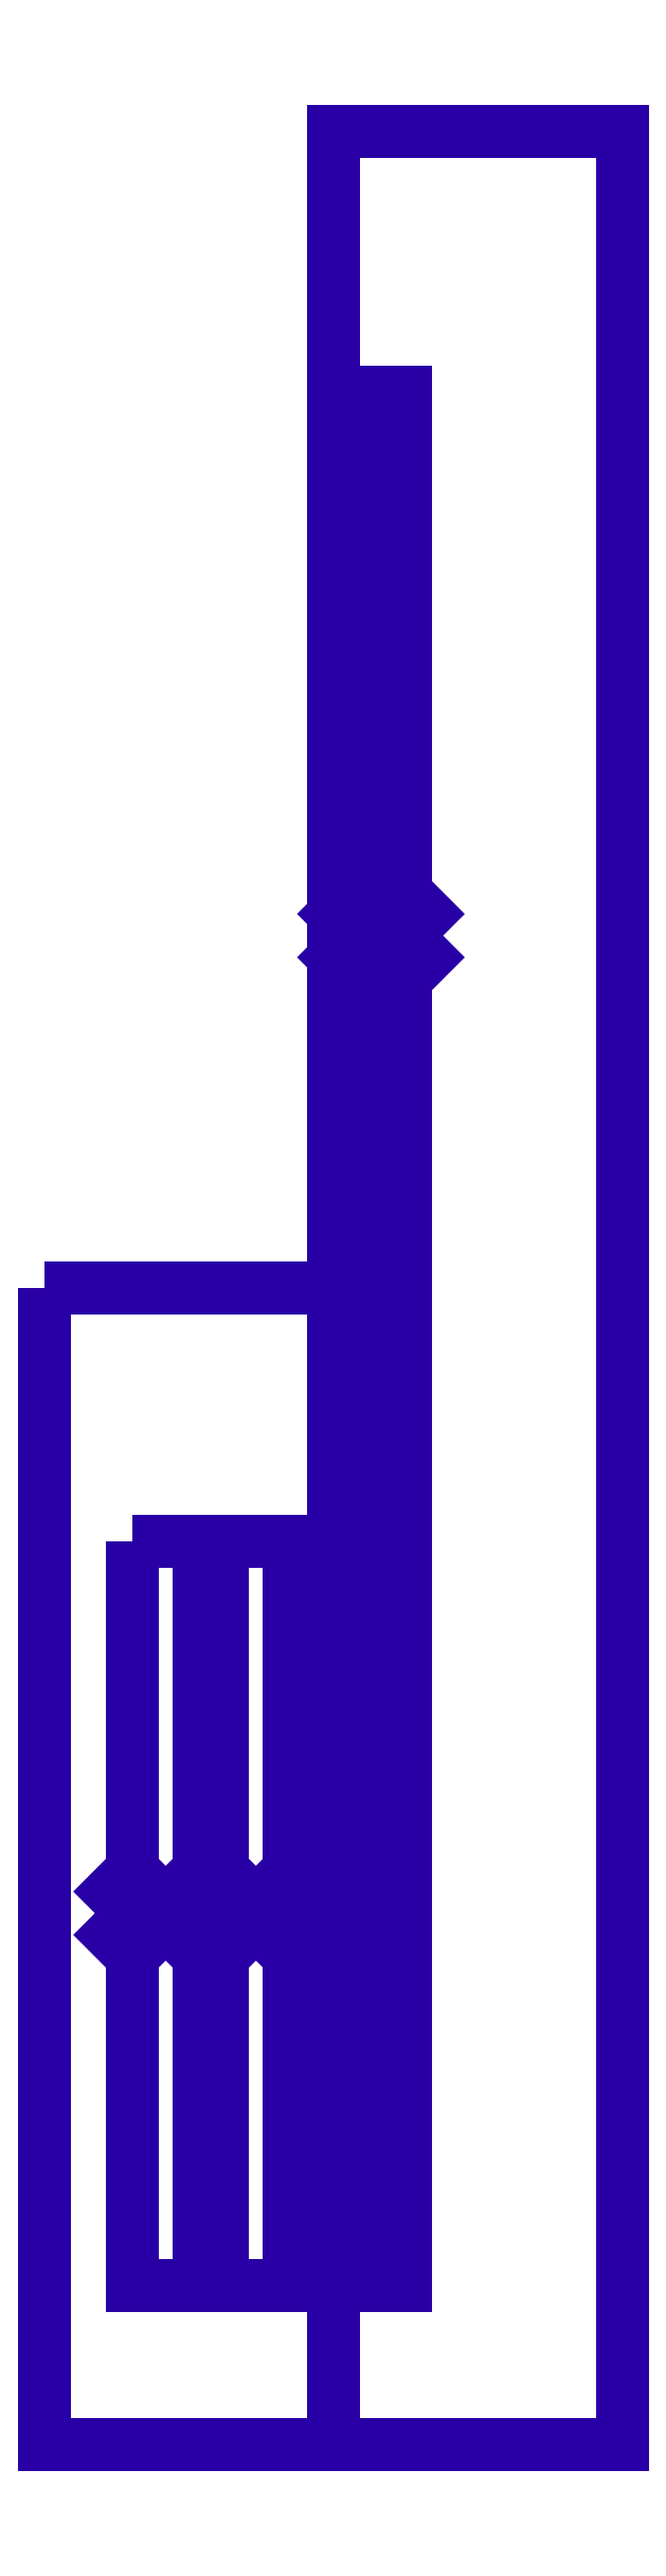
<metadata>
{"format":"dxf","ext":"dxf","renderer":"ezdxf+matplotlib","layout":"modelspace","background":"white","min_lineweight":24,"dpi":150}
</metadata>
<code>
0
SECTION
2
ENTITIES
0
POLYLINE
8
COMMENT
66
     1
10
0
20
0
30
0
70
     1
0
VERTEX
8
COMMENT
10
2850
20
-3500
30
0
0
VERTEX
8
COMMENT
10
4700
20
-3500
30
0
0
VERTEX
8
COMMENT
10
4700
20
-1.38e+04
30
0
0
VERTEX
8
COMMENT
10
2850
20
-1.38e+04
30
0
0
SEQEND
8
COMMENT
0
POLYLINE
8
COMMENT
66
     1
10
0
20
0
30
0
70
     1
0
VERTEX
8
COMMENT
10
1.085e+04
20
-3500
30
0
0
VERTEX
8
COMMENT
10
1.27e+04
20
-3500
30
0
0
VERTEX
8
COMMENT
10
1.27e+04
20
-1.38e+04
30
0
0
VERTEX
8
COMMENT
10
1.085e+04
20
-1.38e+04
30
0
0
SEQEND
8
COMMENT
0
POLYLINE
8
COMMENT
66
     1
10
0
20
0
30
0
70
     1
0
VERTEX
8
COMMENT
10
2850
20
1.25e+04
30
0
0
VERTEX
8
COMMENT
10
4700
20
1.25e+04
30
0
0
VERTEX
8
COMMENT
10
4700
20
2200
30
0
0
VERTEX
8
COMMENT
10
2850
20
2200
30
0
0
SEQEND
8
COMMENT
0
POLYLINE
8
COMMENT
66
     1
10
0
20
0
30
0
70
     1
0
VERTEX
8
COMMENT
10
1.085e+04
20
1.25e+04
30
0
0
VERTEX
8
COMMENT
10
1.27e+04
20
1.25e+04
30
0
0
VERTEX
8
COMMENT
10
1.27e+04
20
2200
30
0
0
VERTEX
8
COMMENT
10
1.085e+04
20
2200
30
0
0
SEQEND
8
COMMENT
0
POLYLINE
8
COMMENT
66
     1
10
0
20
0
30
0
70
     1
0
VERTEX
8
COMMENT
10
2850
20
2.85e+04
30
0
0
VERTEX
8
COMMENT
10
4700
20
2.85e+04
30
0
0
VERTEX
8
COMMENT
10
4700
20
1.82e+04
30
0
0
VERTEX
8
COMMENT
10
2850
20
1.82e+04
30
0
0
SEQEND
8
COMMENT
0
POLYLINE
8
COMMENT
66
     1
10
0
20
0
30
0
70
     1
0
VERTEX
8
COMMENT
10
1.085e+04
20
2.85e+04
30
0
0
VERTEX
8
COMMENT
10
1.27e+04
20
2.85e+04
30
0
0
VERTEX
8
COMMENT
10
1.27e+04
20
1.82e+04
30
0
0
VERTEX
8
COMMENT
10
1.085e+04
20
1.82e+04
30
0
0
SEQEND
8
COMMENT
0
POLYLINE
8
COMMENT
66
     1
10
0
20
0
30
0
70
     1
0
VERTEX
8
COMMENT
10
2850
20
1.24e+04
30
0
0
VERTEX
8
COMMENT
10
4700
20
1.24e+04
30
0
0
VERTEX
8
COMMENT
10
4700
20
3.42e+04
30
0
0
VERTEX
8
COMMENT
10
2850
20
3.42e+04
30
0
0
SEQEND
8
COMMENT
0
POLYLINE
8
COMMENT
66
     1
10
0
20
0
30
0
70
     1
0
VERTEX
8
COMMENT
10
1.085e+04
20
1.24e+04
30
0
0
VERTEX
8
COMMENT
10
1.27e+04
20
1.24e+04
30
0
0
VERTEX
8
COMMENT
10
1.27e+04
20
3.42e+04
30
0
0
VERTEX
8
COMMENT
10
1.085e+04
20
3.42e+04
30
0
0
SEQEND
8
COMMENT
0
POLYLINE
8
COMMENT
66
     1
10
0
20
0
30
0
70
     1
0
VERTEX
8
COMMENT
10
2850
20
6.05e+04
30
0
0
VERTEX
8
COMMENT
10
4700
20
6.05e+04
30
0
0
VERTEX
8
COMMENT
10
4700
20
5.02e+04
30
0
0
VERTEX
8
COMMENT
10
2850
20
5.02e+04
30
0
0
SEQEND
8
COMMENT
0
POLYLINE
8
COMMENT
66
     1
10
0
20
0
30
0
70
     1
0
VERTEX
8
COMMENT
10
1.085e+04
20
6.05e+04
30
0
0
VERTEX
8
COMMENT
10
1.27e+04
20
6.05e+04
30
0
0
VERTEX
8
COMMENT
10
1.27e+04
20
5.02e+04
30
0
0
VERTEX
8
COMMENT
10
1.085e+04
20
5.02e+04
30
0
0
SEQEND
8
COMMENT
0
POLYLINE
8
COMMENT
66
     1
10
0
20
0
30
0
70
     1
0
VERTEX
8
COMMENT
10
2850
20
7.65e+04
30
0
0
VERTEX
8
COMMENT
10
4700
20
7.65e+04
30
0
0
VERTEX
8
COMMENT
10
4700
20
6.62e+04
30
0
0
VERTEX
8
COMMENT
10
2850
20
6.62e+04
30
0
0
SEQEND
8
COMMENT
0
POLYLINE
8
COMMENT
66
     1
10
0
20
0
30
0
70
     1
0
VERTEX
8
COMMENT
10
1.085e+04
20
7.65e+04
30
0
0
VERTEX
8
COMMENT
10
1.27e+04
20
7.65e+04
30
0
0
VERTEX
8
COMMENT
10
1.27e+04
20
6.62e+04
30
0
0
VERTEX
8
COMMENT
10
1.085e+04
20
6.62e+04
30
0
0
SEQEND
8
COMMENT
0
POLYLINE
8
COMMENT
66
     1
10
0
20
0
30
0
70
     1
0
VERTEX
8
COMMENT
10
2850
20
9.25e+04
30
0
0
VERTEX
8
COMMENT
10
4700
20
9.25e+04
30
0
0
VERTEX
8
COMMENT
10
4700
20
8.22e+04
30
0
0
VERTEX
8
COMMENT
10
2850
20
8.22e+04
30
0
0
SEQEND
8
COMMENT
0
POLYLINE
8
COMMENT
66
     1
10
0
20
0
30
0
70
     1
0
VERTEX
8
COMMENT
10
1.085e+04
20
9.25e+04
30
0
0
VERTEX
8
COMMENT
10
1.27e+04
20
9.25e+04
30
0
0
VERTEX
8
COMMENT
10
1.27e+04
20
8.22e+04
30
0
0
VERTEX
8
COMMENT
10
1.085e+04
20
8.22e+04
30
0
0
SEQEND
8
COMMENT
0
POLYLINE
8
COMMENT
66
     1
10
0
20
0
30
0
70
     1
0
VERTEX
8
COMMENT
10
2850
20
1.085e+05
30
0
0
VERTEX
8
COMMENT
10
4700
20
1.085e+05
30
0
0
VERTEX
8
COMMENT
10
4700
20
9.82e+04
30
0
0
VERTEX
8
COMMENT
10
2850
20
9.82e+04
30
0
0
SEQEND
8
COMMENT
0
POLYLINE
8
COMMENT
66
     1
10
0
20
0
30
0
70
     1
0
VERTEX
8
COMMENT
10
1.085e+04
20
1.085e+05
30
0
0
VERTEX
8
COMMENT
10
1.27e+04
20
1.085e+05
30
0
0
VERTEX
8
COMMENT
10
1.27e+04
20
9.82e+04
30
0
0
VERTEX
8
COMMENT
10
1.085e+04
20
9.82e+04
30
0
0
SEQEND
8
COMMENT
0
POLYLINE
8
COMMENT
66
     1
10
0
20
0
30
0
70
     1
0
VERTEX
8
COMMENT
10
1.6e+04
20
1.12e+05
30
0
0
VERTEX
8
COMMENT
10
0
20
1.12e+05
30
0
0
VERTEX
8
COMMENT
10
0
20
-1.6e+04
30
0
0
VERTEX
8
COMMENT
10
1.6e+04
20
-1.6e+04
30
0
0
SEQEND
8
COMMENT
0
INSERT
8
SIMPLE
2
DSP
10
0
20
0
30
0
0
ENDSEC
0
EOF

</code>
